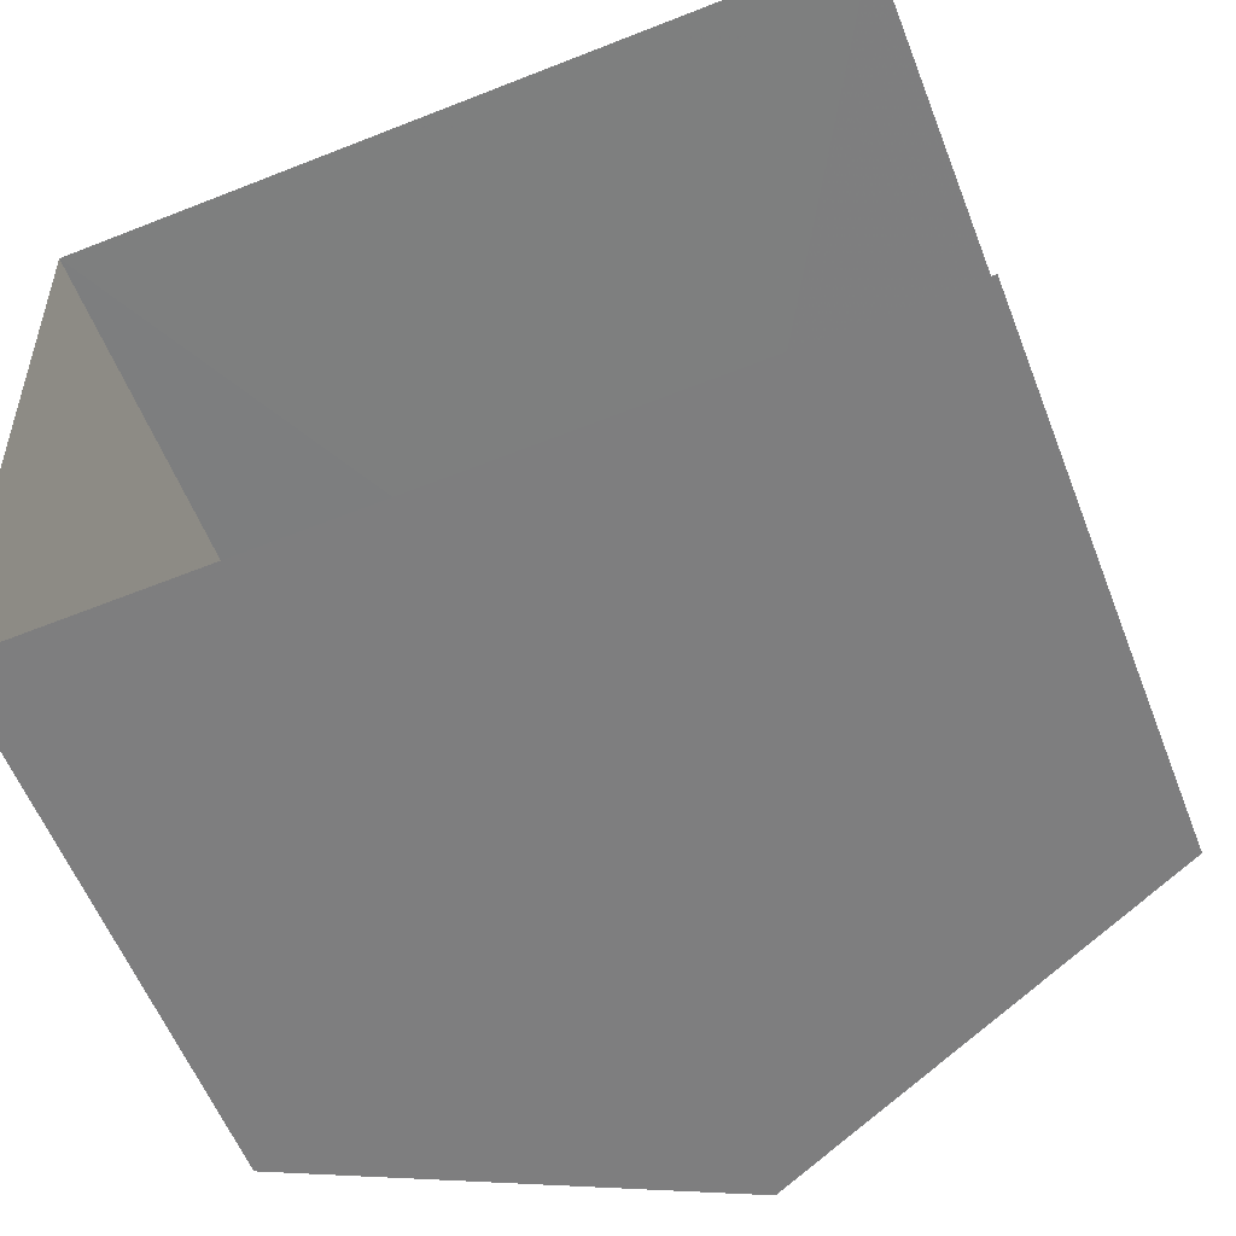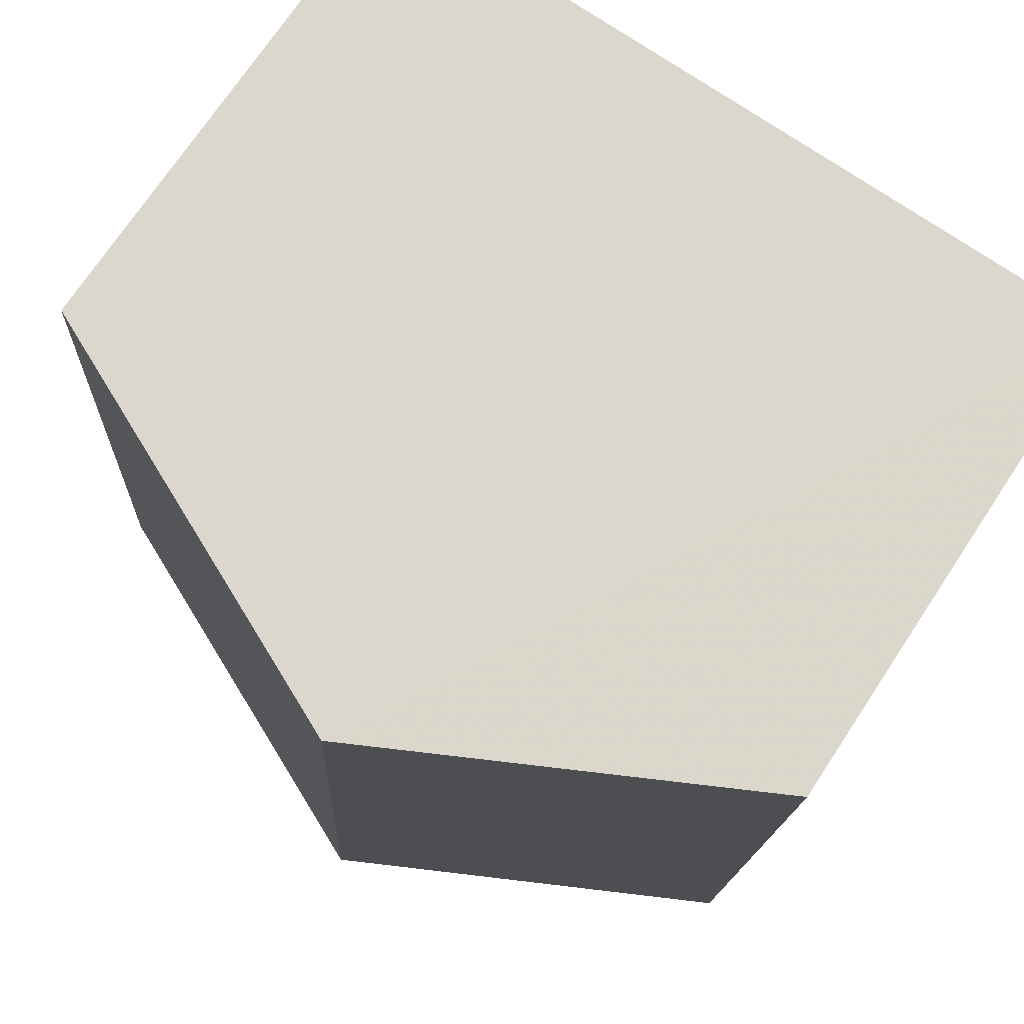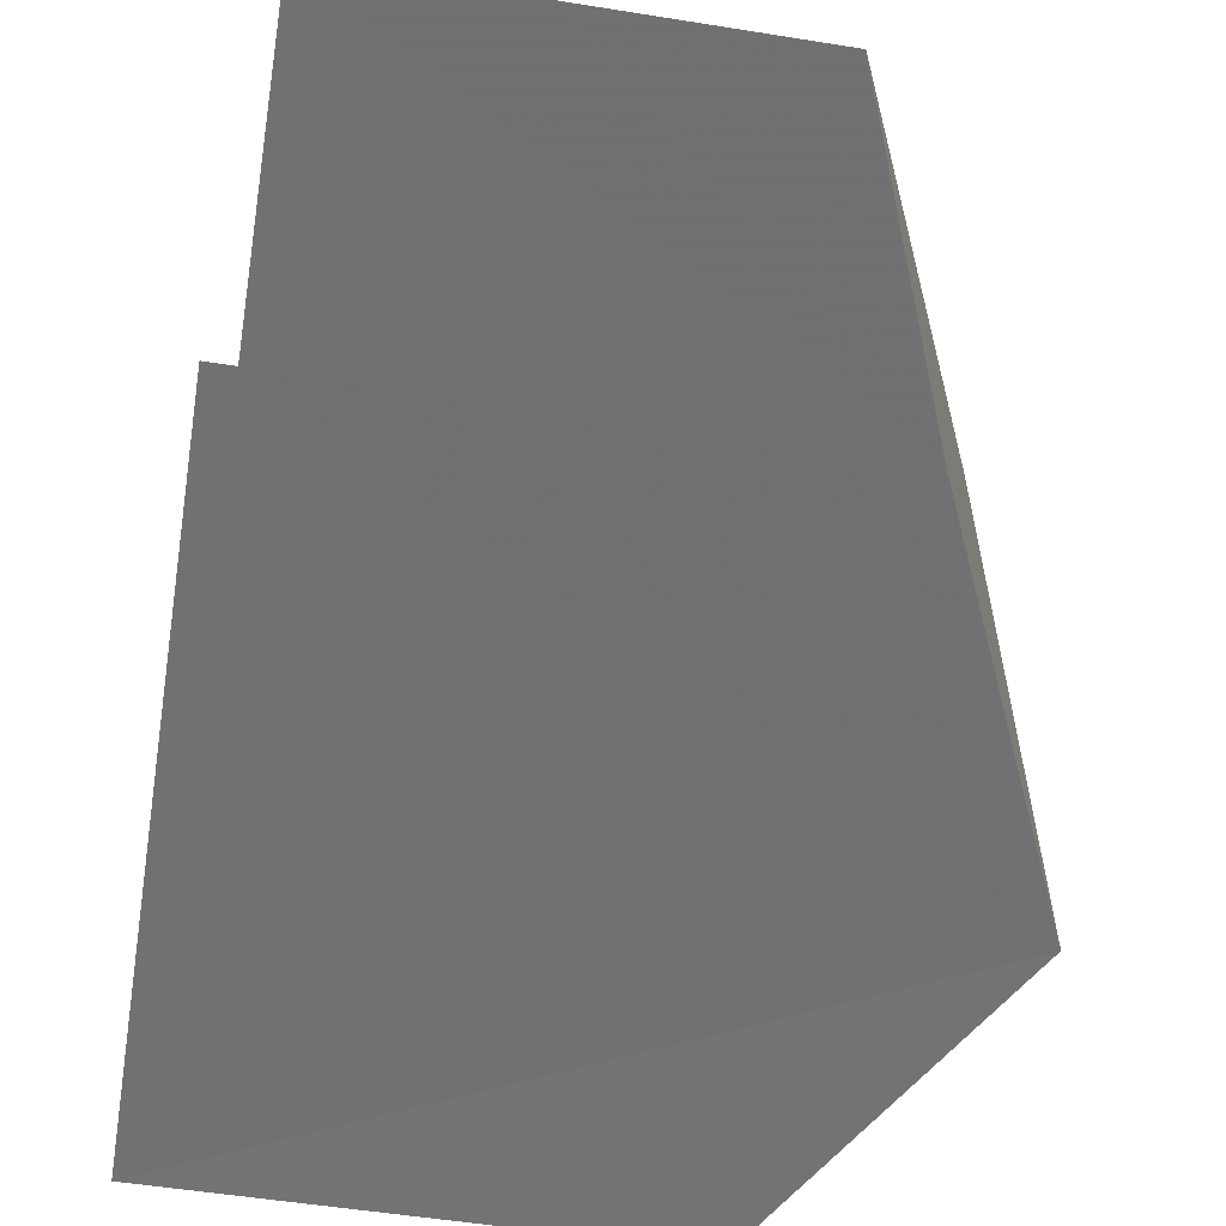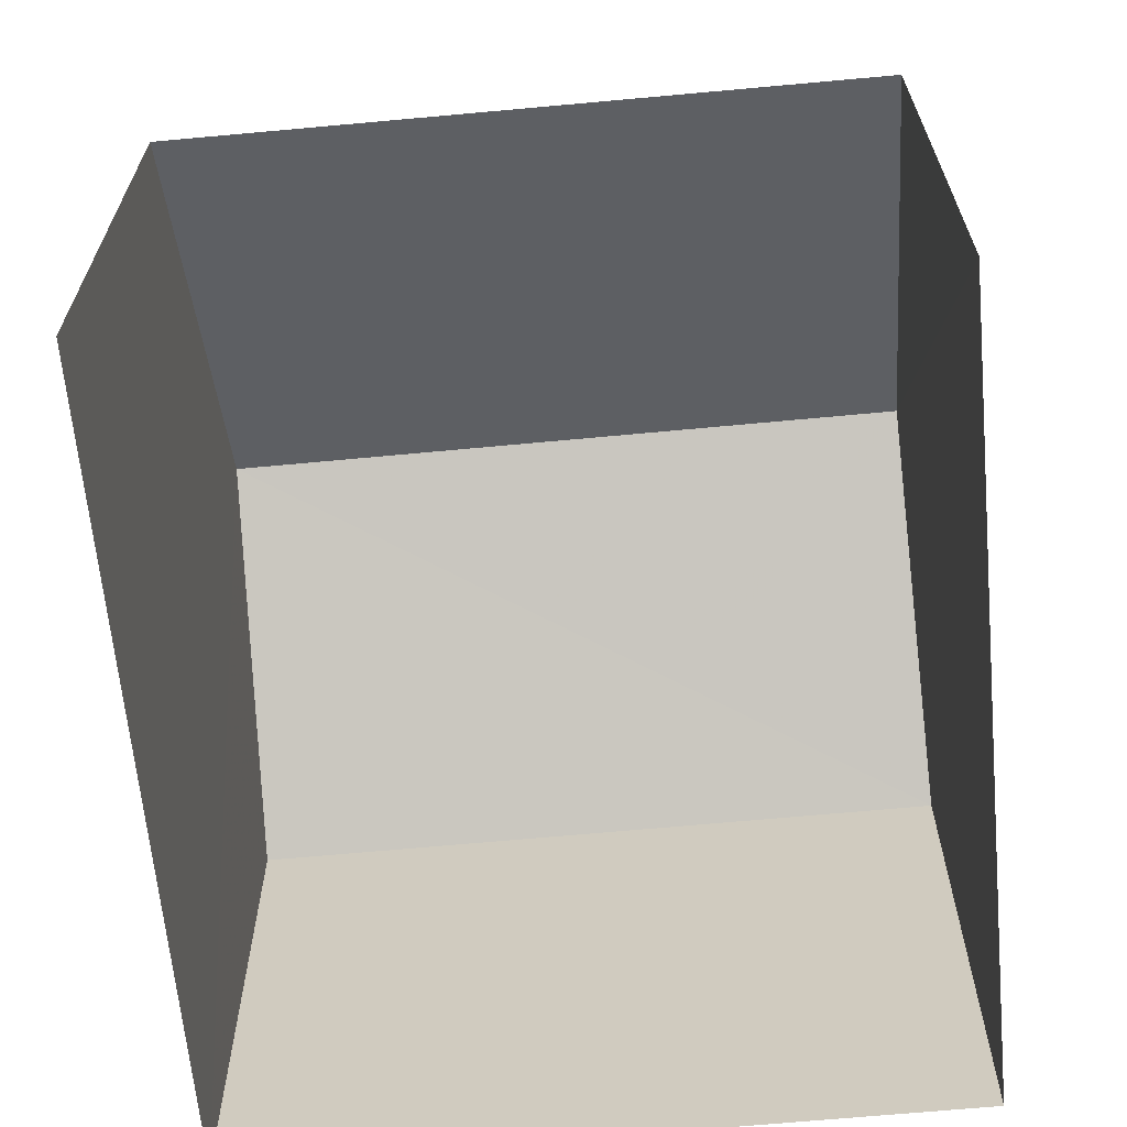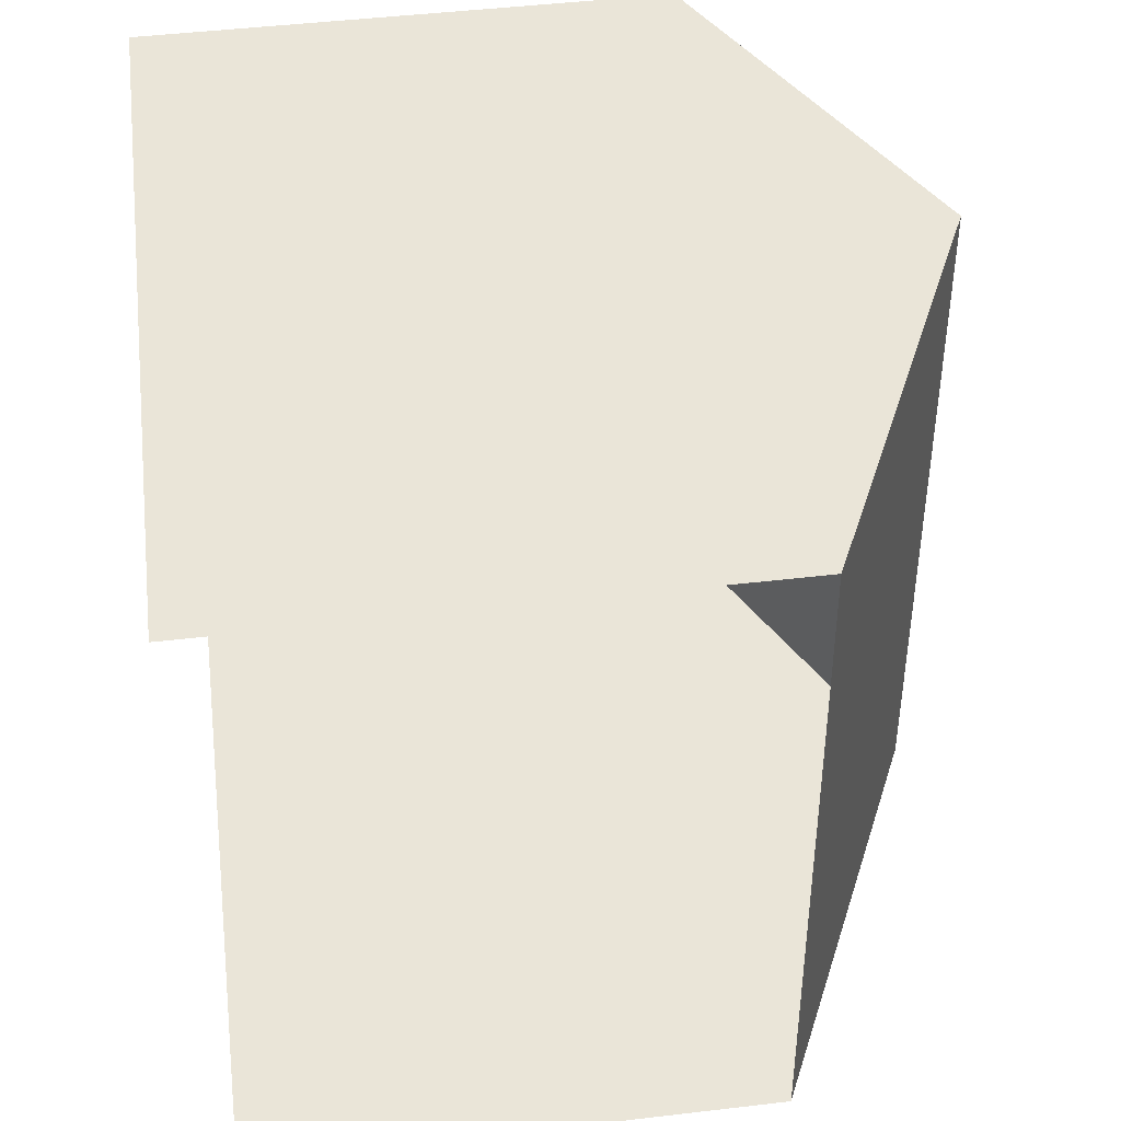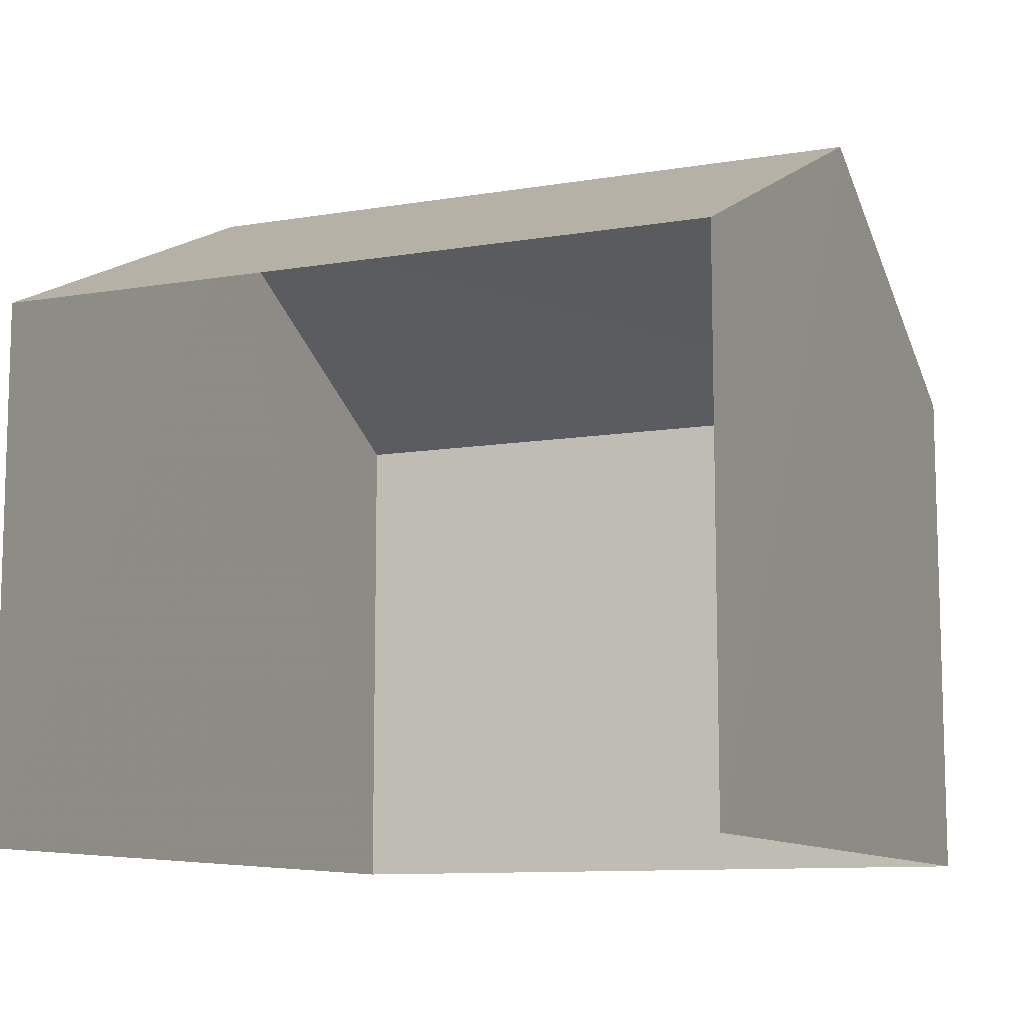
<metadata>
{"format":"obj","ext":"obj","renderer":"f3d","projection":"perspective","resolution":1024,"background":"white","views":[{"elev":-58.1,"azim":-158.8,"up":"+Y"},{"elev":72.1,"azim":33.5,"up":"+Y"},{"elev":-52.5,"azim":-99.8,"up":"+Y"},{"elev":-64.8,"azim":-87.6,"up":"+Z"},{"elev":48.0,"azim":-97.5,"up":"+Y"},{"elev":-10.3,"azim":-69.8,"up":"+Z"}]}
</metadata>
<code>
v -3.721e+05 -1.04e+05 30.95
v -3.721e+05 -1.04e+05 30.95
v -3.721e+05 -1.04e+05 30.95
v -3.721e+05 -1.04e+05 30.95
v -3.721e+05 -1.04e+05 36.3
v -3.721e+05 -1.04e+05 36.3
v -3.721e+05 -1.04e+05 38.27
v -3.721e+05 -1.04e+05 38.27
v -3.721e+05 -1.04e+05 36.3
v -3.721e+05 -1.04e+05 36.3
f 1 2 3
f 4 1 3
f 9 2 1
f 10 9 1
f 5 6 7
f 8 5 7
f 9 10 8
f 7 9 8
f 10 1 8
f 1 4 8
f 4 5 8
f 6 3 7
f 3 2 7
f 2 9 7
f 6 4 3
f 6 5 4

</code>
